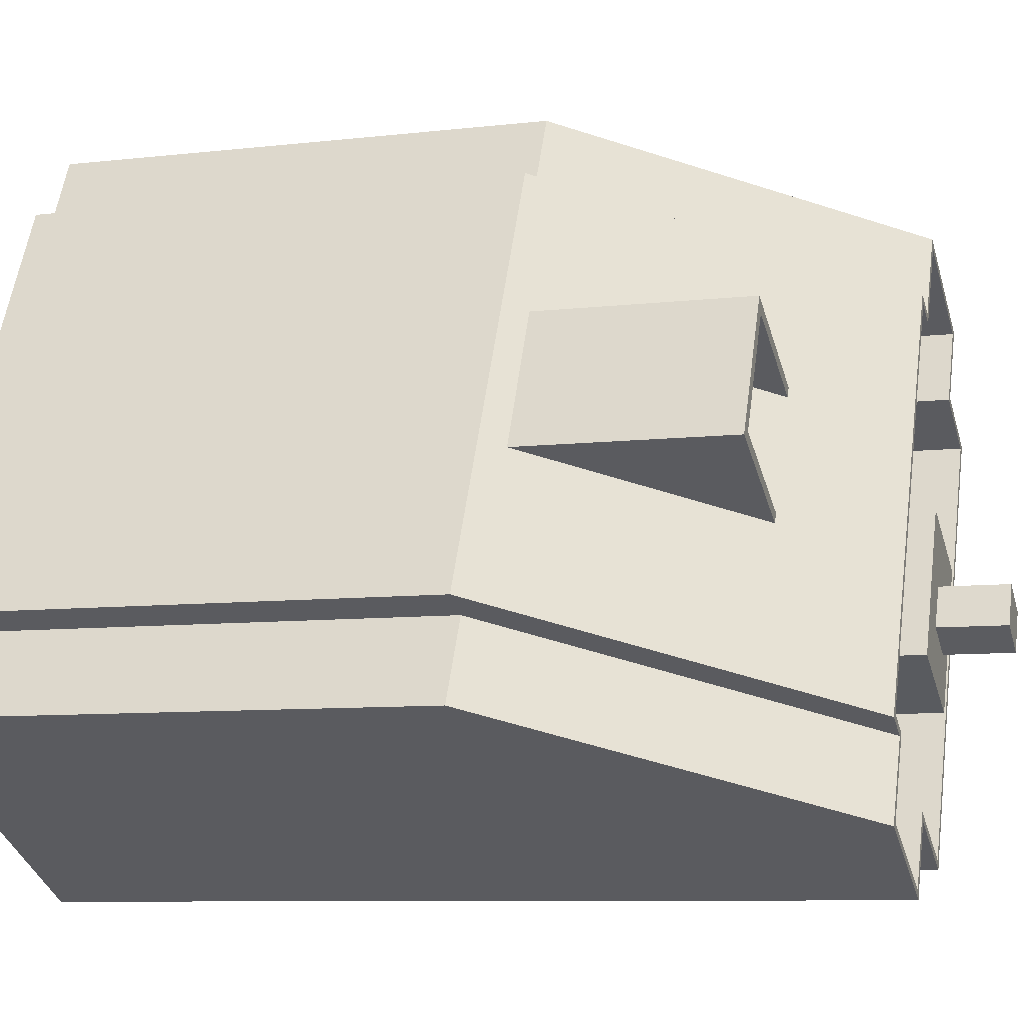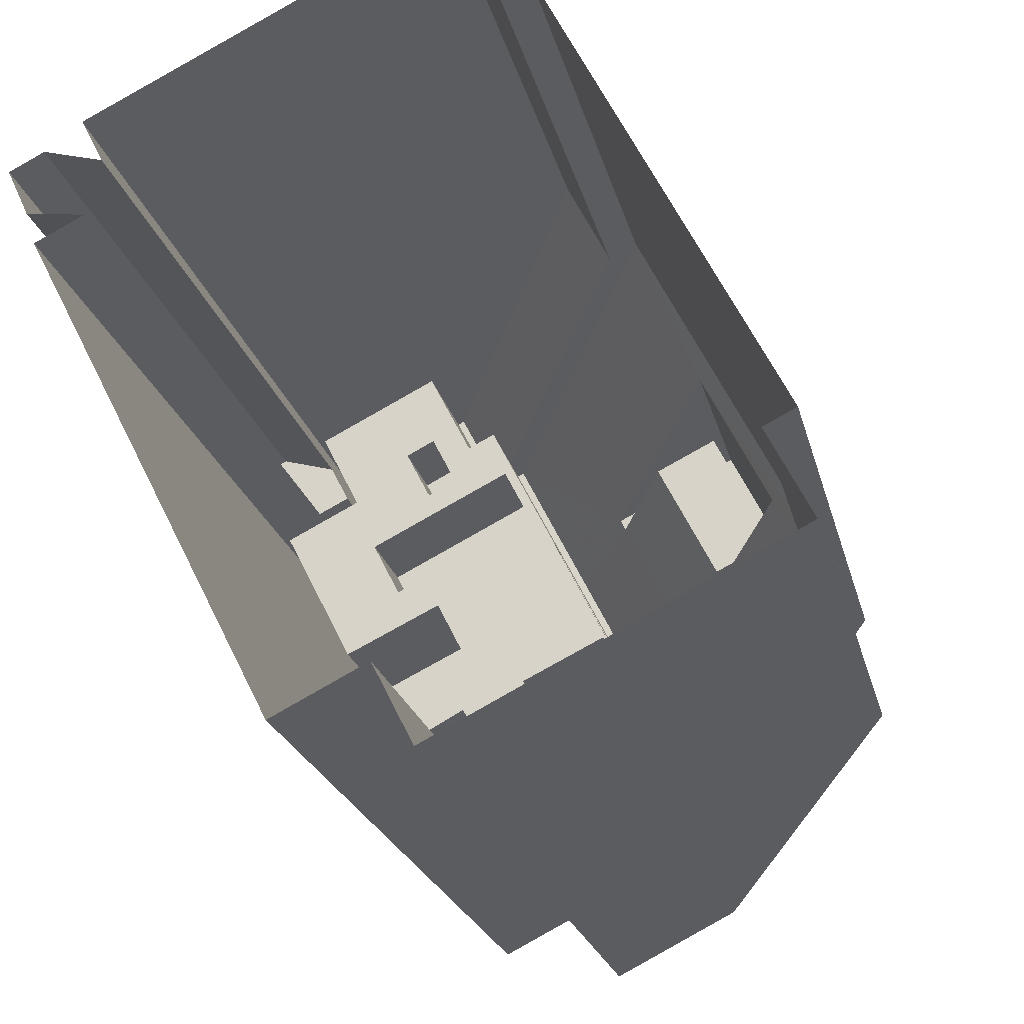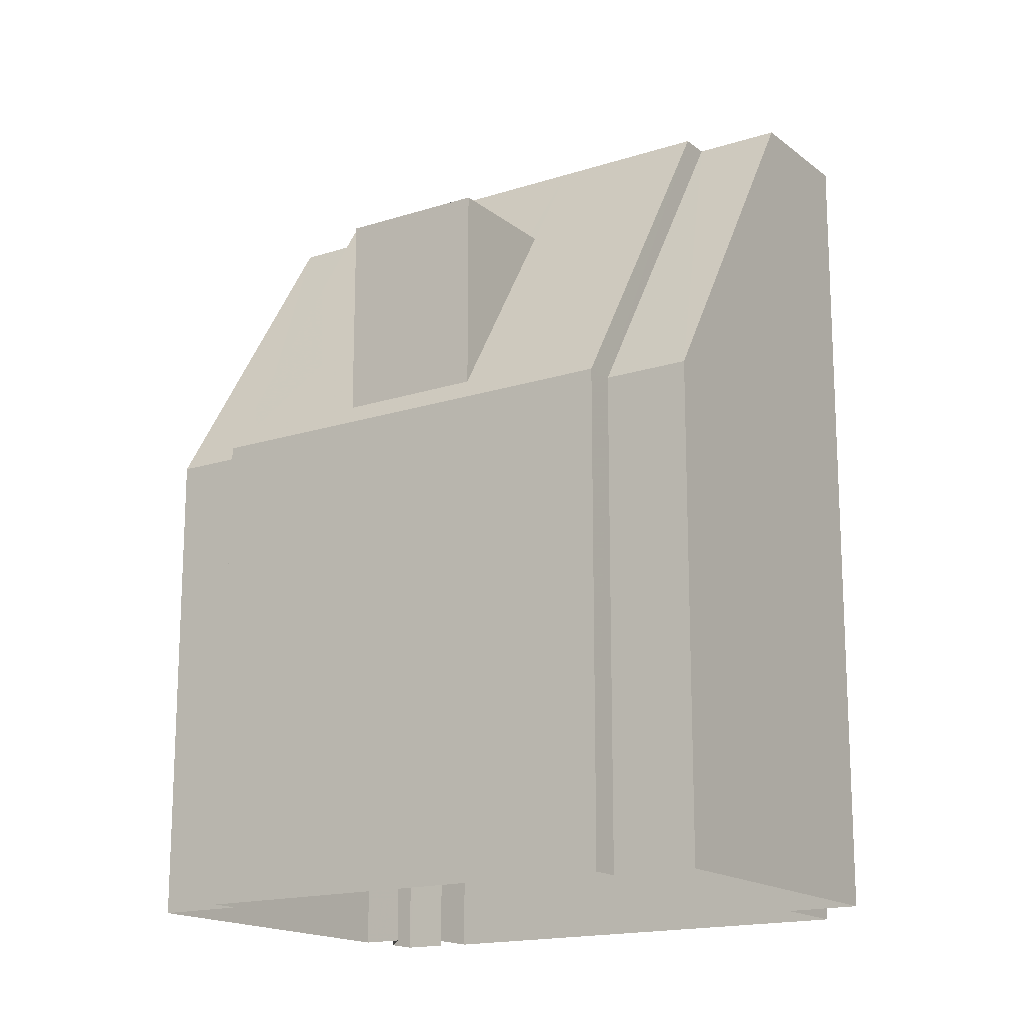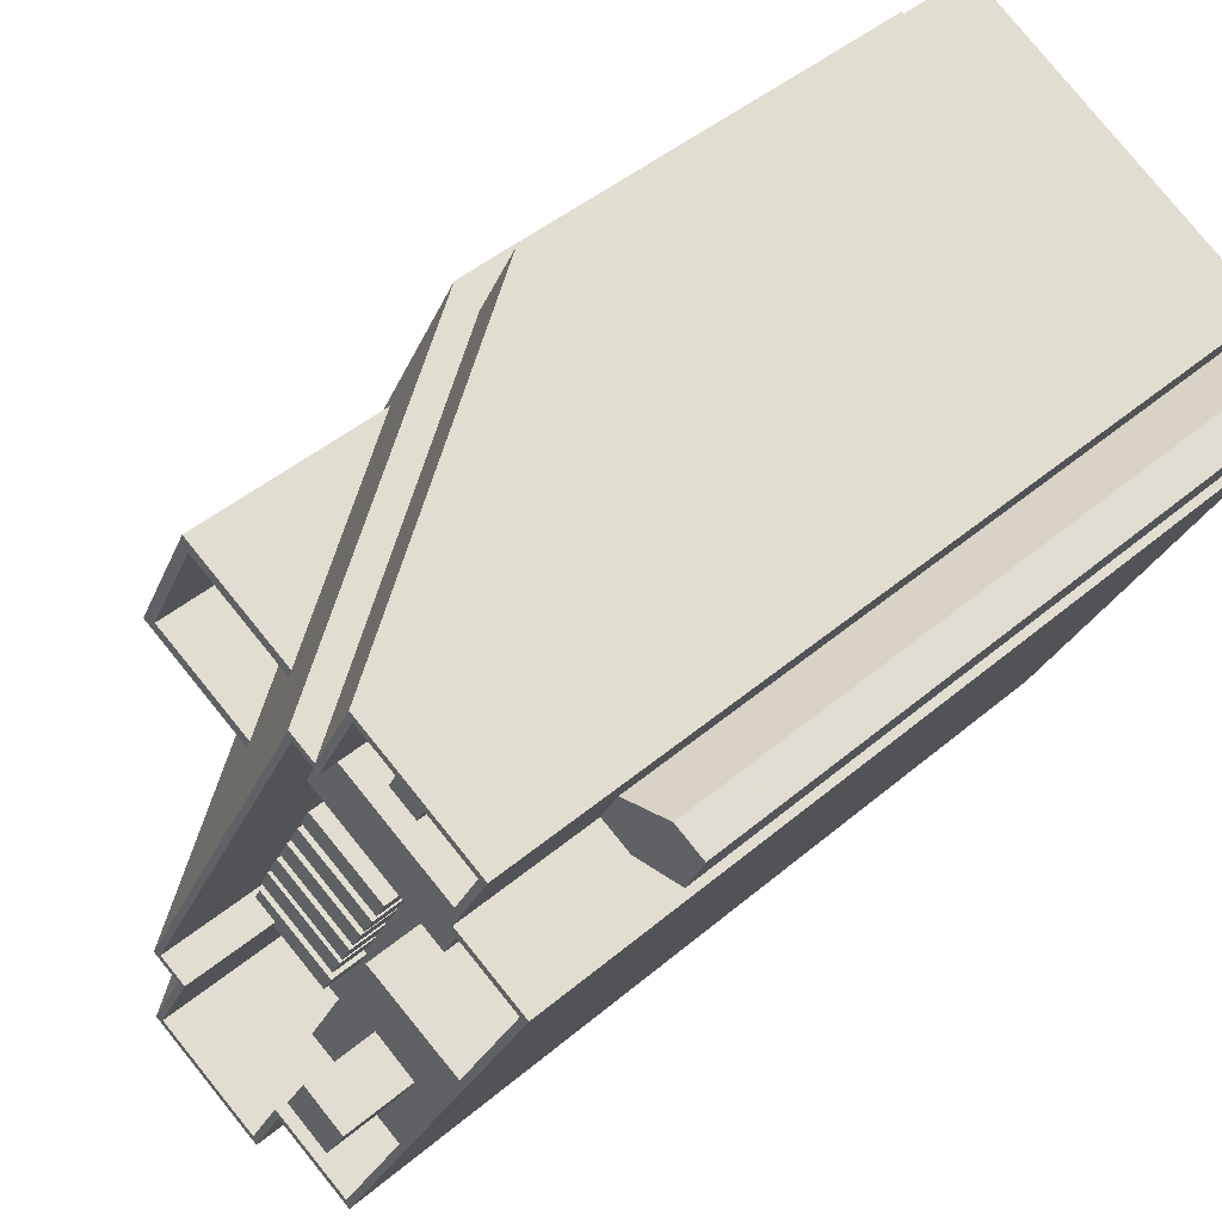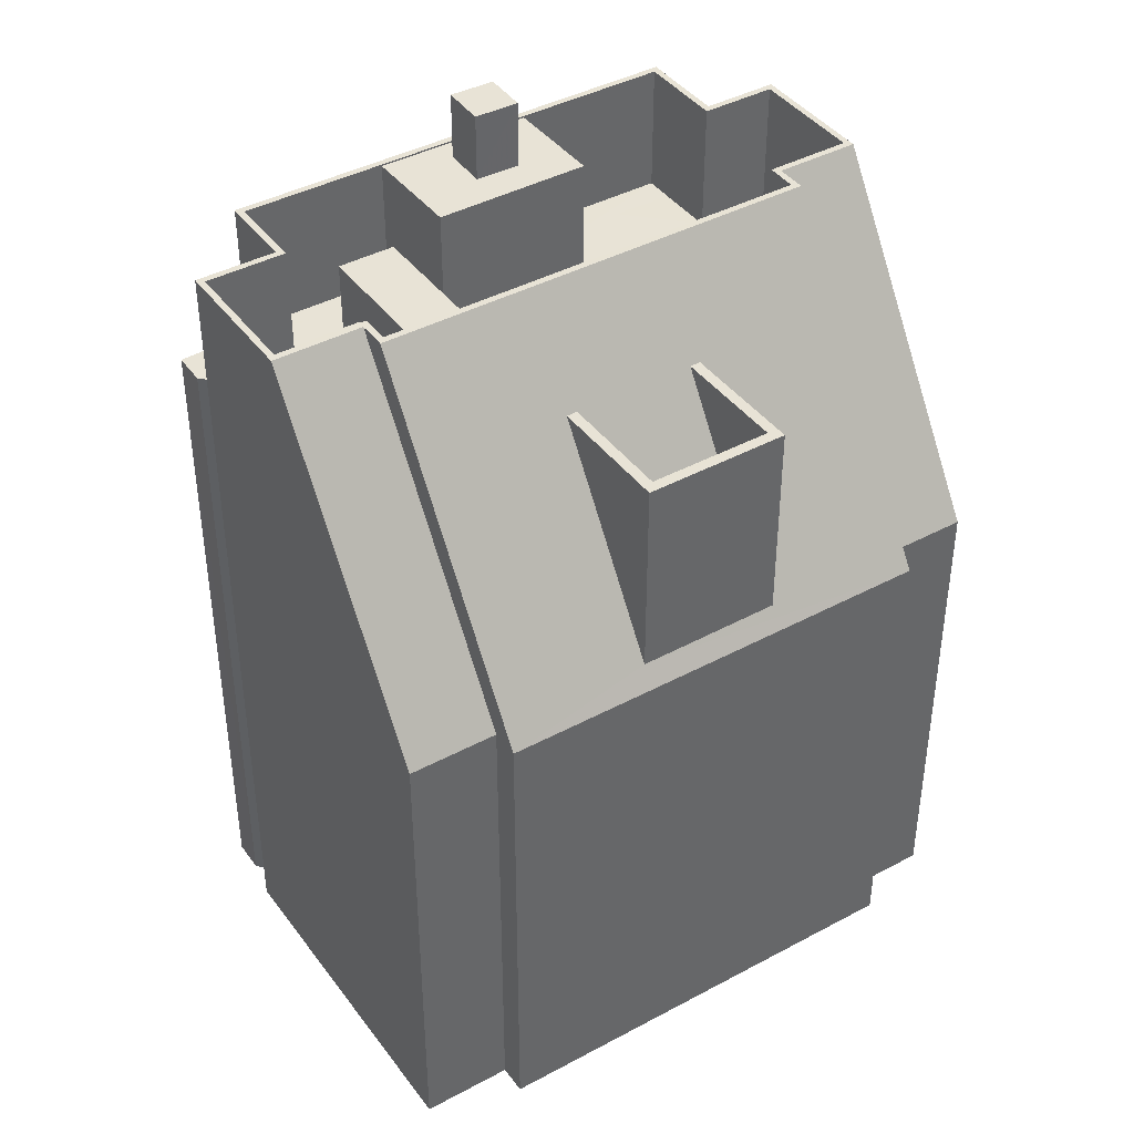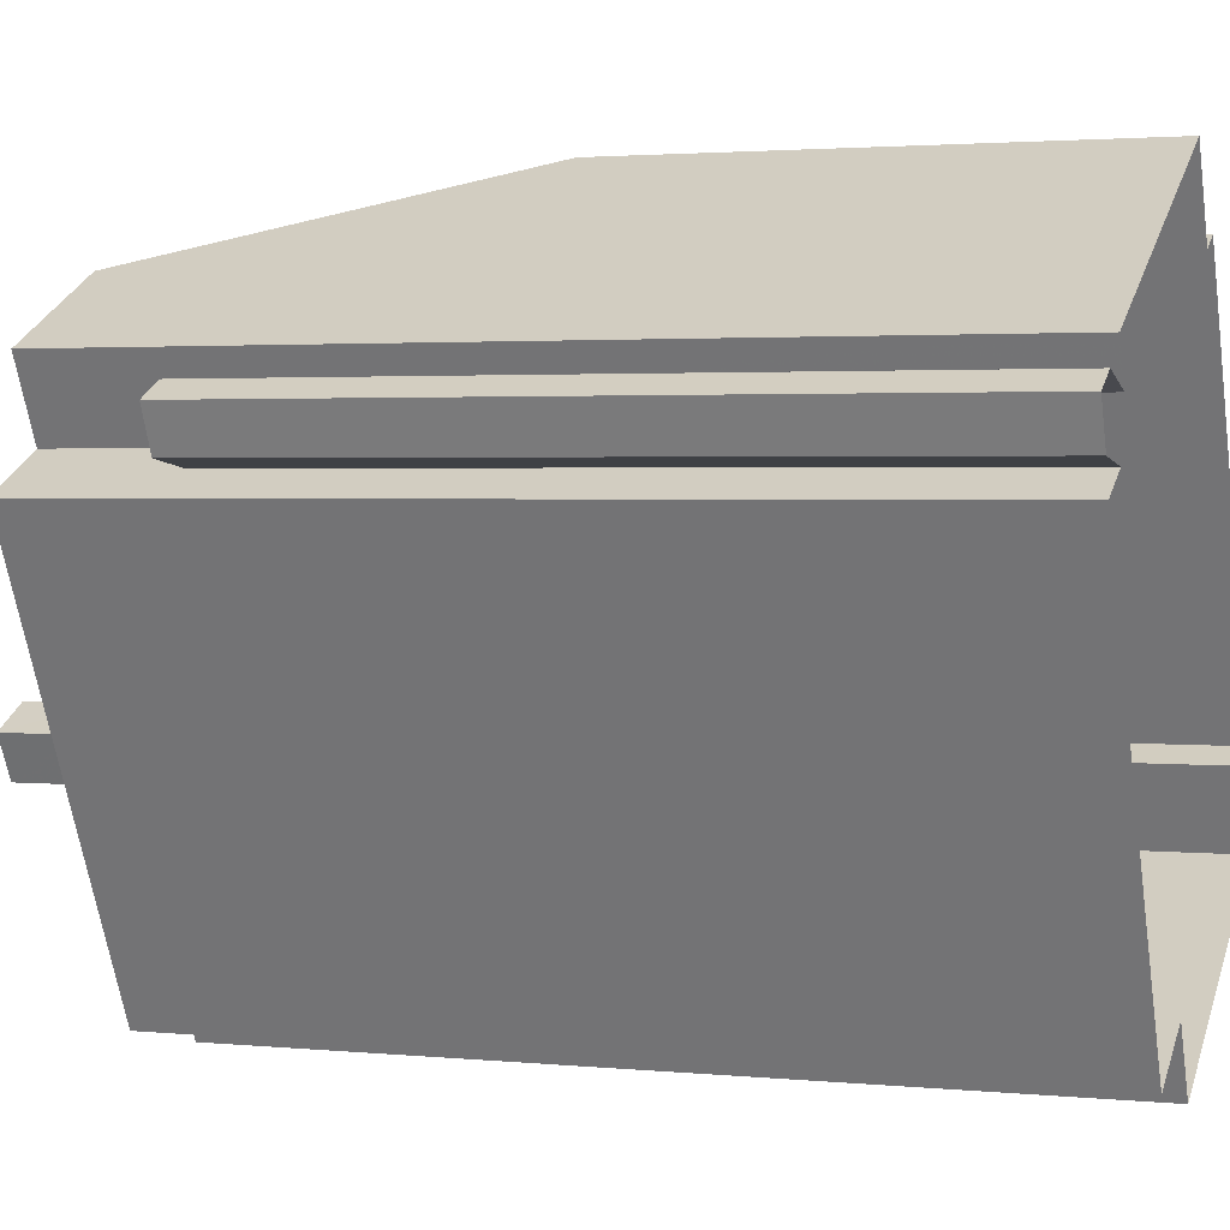
<metadata>
{"format":"obj","ext":"obj","renderer":"f3d","projection":"perspective","resolution":1024,"background":"white","views":[{"elev":-8.5,"azim":-72.4,"up":"+Y"},{"elev":-21.7,"azim":-167.3,"up":"+Y"},{"elev":-16.6,"azim":-83.4,"up":"+Z"},{"elev":44.3,"azim":45.2,"up":"+Y"},{"elev":41.4,"azim":-149.9,"up":"+Z"},{"elev":2.4,"azim":109.3,"up":"+Y"}]}
</metadata>
<code>
v -5453 -3.596e+04 1.75
v -5454 -3.596e+04 1.75
v -5444 -3.594e+04 1.756
v -5439 -3.597e+04 1.746
v -5455 -3.596e+04 1.749
v -5441 -3.597e+04 1.745
v -5445 -3.594e+04 1.756
v -5436 -3.597e+04 1.745
v -5428 -3.595e+04 1.752
v -5426 -3.595e+04 1.751
v -5428 -3.595e+04 1.753
v -5429 -3.595e+04 1.753
v -5442 -3.594e+04 1.757
v -5425 -3.595e+04 1.752
v -5426 -3.595e+04 1.752
v -5426 -3.595e+04 1.753
v -5432 -3.595e+04 37.02
v -5433 -3.595e+04 37.02
v -5435 -3.595e+04 37.02
v -5433 -3.595e+04 37.02
v -5433 -3.594e+04 33.18
v -5433 -3.595e+04 33.18
v -5431 -3.594e+04 33.18
v -5432 -3.595e+04 33.18
v -5435 -3.595e+04 33.18
v -5434 -3.595e+04 33.18
v -5433 -3.595e+04 33.18
v -5437 -3.595e+04 33.18
v -5435 -3.595e+04 33.18
v -5436 -3.595e+04 33.18
v -5437 -3.595e+04 33.18
v -5442 -3.596e+04 33.18
v -5438 -3.596e+04 33.18
v -5439 -3.595e+04 33.18
v -5442 -3.596e+04 33.18
v -5436 -3.596e+04 33.18
v -5434 -3.595e+04 33.18
v -5439 -3.595e+04 33.18
v -5438 -3.595e+04 33.18
v -5428 -3.595e+04 33.18
v -5432 -3.595e+04 33.18
v -5430 -3.596e+04 33.18
v -5431 -3.595e+04 33.18
v -5446 -3.597e+04 33.17
v -5441 -3.597e+04 33.17
v -5442 -3.597e+04 33.18
v -5445 -3.596e+04 33.18
v -5446 -3.596e+04 33.18
v -5445 -3.596e+04 33.18
v -5445 -3.596e+04 33.18
v -5445 -3.596e+04 33.18
v -5444 -3.597e+04 33.18
v -5444 -3.596e+04 33.18
v -5440 -3.597e+04 33.17
v -5437 -3.597e+04 33.17
v -5436 -3.597e+04 33.17
v -5441 -3.597e+04 33.18
v -5441 -3.596e+04 33.18
v -5441 -3.596e+04 33.18
v -5440 -3.596e+04 33.18
v -5435 -3.597e+04 33.18
v -5440 -3.596e+04 33.18
v -5444 -3.596e+04 33.18
v -5444 -3.596e+04 33.18
v -5444 -3.596e+04 33.18
v -5440 -3.596e+04 33.18
v -5434 -3.596e+04 33.18
v -5444 -3.596e+04 33.18
v -5439 -3.596e+04 33.18
v -5443 -3.596e+04 33.18
v -5443 -3.596e+04 33.18
v -5437 -3.596e+04 33.18
v -5439 -3.596e+04 33.18
v -5439 -3.596e+04 33.18
v -5437 -3.596e+04 33.18
v -5442 -3.596e+04 33.18
v -5442 -3.596e+04 33.18
v -5443 -3.596e+04 33.18
v -5434 -3.596e+04 33.18
v -5427 -3.595e+04 33.18
v -5426 -3.595e+04 33.18
v -5429 -3.596e+04 33.18
v -5438 -3.596e+04 33.18
v -5442 -3.596e+04 33.18
v -5442 -3.596e+04 33.18
v -5442 -3.596e+04 33.18
v -5436 -3.597e+04 33.17
v -5433 -3.596e+04 33.18
v -5428 -3.595e+04 33.18
v -5430 -3.595e+04 33.18
v -5444 -3.596e+04 39.18
v -5445 -3.596e+04 39.18
v -5446 -3.597e+04 39.17
v -5446 -3.597e+04 39.17
v -5434 -3.594e+04 39.18
v -5435 -3.595e+04 39.18
v -5433 -3.594e+04 39.18
v -5435 -3.595e+04 39.18
v -5446 -3.596e+04 39.18
v -5446 -3.596e+04 39.18
v -5440 -3.595e+04 39.18
v -5436 -3.595e+04 39.18
v -5437 -3.595e+04 39.18
v -5443 -3.596e+04 39.18
v -5426 -3.595e+04 39.18
v -5426 -3.595e+04 39.18
v -5436 -3.597e+04 39.17
v -5441 -3.597e+04 39.17
v -5441 -3.597e+04 39.17
v -5439 -3.597e+04 39.17
v -5436 -3.597e+04 39.17
v -5428 -3.595e+04 39.18
v -5428 -3.595e+04 39.18
v -5429 -3.595e+04 39.18
v -5440 -3.597e+04 39.17
v -5430 -3.595e+04 39.18
v -5431 -3.595e+04 37.43
v -5438 -3.595e+04 37.43
v -5432 -3.595e+04 37.43
v -5437 -3.595e+04 37.43
v -5445 -3.596e+04 34.91
v -5444 -3.596e+04 34.91
v -5445 -3.596e+04 34.91
v -5441 -3.597e+04 34.91
v -5442 -3.597e+04 34.91
v -5444 -3.597e+04 34.91
v -5444 -3.596e+04 34.91
v -5445 -3.596e+04 34.91
v -5441 -3.596e+04 34.91
v -5441 -3.596e+04 34.91
v -5444 -3.596e+04 34.91
v -5444 -3.596e+04 34.91
v -5440 -3.596e+04 34.91
v -5440 -3.596e+04 34.91
v -5443 -3.596e+04 34.91
v -5444 -3.596e+04 34.91
v -5440 -3.596e+04 34.91
v -5439 -3.596e+04 34.91
v -5442 -3.596e+04 34.91
v -5443 -3.596e+04 34.91
v -5439 -3.596e+04 34.91
v -5439 -3.596e+04 34.91
v -5432 -3.596e+04 42.21
v -5435 -3.596e+04 42.21
v -5433 -3.596e+04 42.21
v -5434 -3.596e+04 42.21
v -5436 -3.596e+04 39.1
v -5435 -3.596e+04 39.1
v -5434 -3.596e+04 39.1
v -5434 -3.595e+04 39.1
v -5433 -3.596e+04 39.1
v -5432 -3.596e+04 39.1
v -5432 -3.596e+04 39.1
v -5429 -3.596e+04 39.1
v -5433 -3.596e+04 39.1
v -5437 -3.596e+04 39.1
v -5442 -3.596e+04 34.9
v -5442 -3.596e+04 34.9
v -5438 -3.596e+04 34.9
v -5438 -3.596e+04 34.9
v -5439 -3.595e+04 34.54
v -5442 -3.596e+04 34.54
v -5439 -3.595e+04 34.54
v -5442 -3.596e+04 34.54
v -5447 -3.595e+04 30.54
v -5450 -3.595e+04 30.54
v -5447 -3.595e+04 30.54
v -5445 -3.595e+04 30.54
v -5445 -3.596e+04 34.54
v -5450 -3.595e+04 34.54
v -5451 -3.595e+04 34.54
v -5448 -3.595e+04 34.54
v -5447 -3.595e+04 34.54
v -5442 -3.595e+04 34.54
v -5445 -3.596e+04 34.54
v -5443 -3.595e+04 34.54
v -5425 -3.595e+04 32.91
v -5426 -3.595e+04 32.91
v -5426 -3.595e+04 32.91
v -5429 -3.595e+04 32.91
v -5428 -3.595e+04 32.91
v -5429 -3.595e+04 32.91
v -5454 -3.596e+04 24.18
v -5445 -3.594e+04 24.19
v -5448 -3.595e+04 25.16
v -5451 -3.595e+04 25.19
v -5453 -3.596e+04 24.18
v -5455 -3.596e+04 24.18
v -5444 -3.594e+04 24.18
v -5442 -3.594e+04 24.19
f 1 2 3
f 4 5 1
f 6 5 4
f 2 7 3
f 8 4 9
f 10 8 9
f 11 12 13
f 12 3 13
f 14 15 16
f 15 9 16
f 16 9 12
f 4 1 3
f 4 3 9
f 9 3 12
f 17 18 19
f 20 17 19
f 21 22 23
f 23 22 24
f 25 26 27
f 25 28 26
f 29 22 21
f 30 28 29
f 30 31 28
f 29 25 22
f 28 25 29
f 32 33 34
f 35 32 34
f 33 36 37
f 38 34 39
f 38 39 31
f 40 41 42
f 41 37 42
f 31 39 28
f 40 43 41
f 41 39 37
f 34 33 37
f 39 34 37
f 44 45 46
f 47 48 49
f 50 51 48
f 52 44 46
f 53 51 50
f 54 55 56
f 46 45 54
f 57 58 47
f 54 56 59
f 46 54 57
f 54 59 58
f 58 50 47
f 48 47 50
f 57 54 58
f 60 61 62
f 60 56 61
f 63 51 64
f 65 63 64
f 56 60 59
f 53 59 60
f 51 53 64
f 64 53 60
f 66 61 67
f 61 66 62
f 62 66 65
f 65 68 63
f 67 69 66
f 63 68 70
f 70 68 71
f 65 66 68
f 72 73 74
f 72 75 73
f 76 77 78
f 69 74 78
f 78 77 70
f 67 79 72
f 78 70 71
f 67 72 69
f 69 78 71
f 72 74 69
f 80 40 81
f 81 40 82
f 40 42 82
f 83 36 33
f 75 36 83
f 32 35 84
f 83 84 76
f 73 75 83
f 77 85 86
f 84 35 85
f 73 83 76
f 76 85 77
f 84 85 76
f 55 87 56
f 87 88 61
f 88 79 67
f 56 87 61
f 61 88 67
f 24 89 23
f 90 43 80
f 24 90 89
f 43 40 80
f 26 43 27
f 24 27 90
f 43 90 27
f 91 92 93
f 93 92 94
f 95 96 97
f 96 98 97
f 92 99 100
f 92 91 99
f 101 102 103
f 99 104 100
f 104 102 101
f 103 102 96
f 102 98 96
f 99 102 104
f 105 106 107
f 108 109 110
f 110 107 111
f 94 109 108
f 95 112 113
f 105 114 106
f 112 114 113
f 97 112 95
f 94 108 93
f 108 110 115
f 110 111 115
f 116 114 112
f 106 114 116
f 107 106 111
f 117 118 119
f 117 120 118
f 121 122 123
f 123 122 124
f 124 122 125
f 122 126 125
f 127 128 129
f 130 127 129
f 131 132 133
f 134 131 133
f 135 136 137
f 138 135 137
f 139 140 141
f 142 139 141
f 143 144 145
f 143 146 144
f 147 148 149
f 150 147 149
f 151 152 153
f 150 149 154
f 153 152 154
f 149 153 154
f 151 155 152
f 148 156 155
f 147 156 148
f 155 151 148
f 157 158 159
f 160 157 159
f 161 162 163
f 161 164 162
f 165 166 167
f 168 165 167
f 169 170 171
f 171 170 172
f 172 173 174
f 170 169 175
f 174 173 176
f 170 173 172
f 177 178 179
f 178 180 181
f 179 178 181
f 180 182 181
f 25 20 19
f 25 27 20
f 19 22 25
f 19 18 22
f 22 18 17
f 24 22 17
f 24 17 20
f 27 24 20
f 122 91 126
f 52 126 44
f 44 126 93
f 126 91 93
f 91 121 99
f 99 121 48
f 91 122 121
f 48 121 49
f 30 102 31
f 38 31 161
f 164 102 99
f 77 86 164
f 51 99 48
f 161 102 164
f 70 77 164
f 63 70 164
f 51 63 99
f 31 102 161
f 63 164 99
f 98 30 29
f 98 102 30
f 98 29 21
f 97 98 21
f 89 112 23
f 23 97 21
f 23 112 97
f 116 89 90
f 116 112 89
f 81 106 80
f 80 116 90
f 80 106 116
f 88 87 155
f 87 111 155
f 82 154 81
f 152 111 106
f 155 111 152
f 154 152 106
f 81 154 106
f 54 115 55
f 55 111 87
f 55 115 111
f 108 54 45
f 108 115 54
f 108 45 44
f 93 108 44
f 113 114 180
f 114 182 180
f 11 113 180
f 12 11 180
f 176 168 175
f 174 176 101
f 168 167 175
f 101 176 104
f 104 175 169
f 104 176 175
f 104 169 100
f 100 169 183
f 103 184 174
f 101 103 174
f 185 184 183
f 174 184 185
f 186 185 183
f 169 186 183
f 183 184 7
f 2 183 7
f 2 1 187
f 2 187 183
f 187 100 183
f 187 92 100
f 188 1 5
f 188 187 1
f 188 94 92
f 187 188 92
f 96 189 103
f 103 189 184
f 184 189 7
f 189 3 7
f 189 13 3
f 189 190 13
f 95 190 189
f 96 95 189
f 95 113 190
f 113 11 190
f 11 13 190
f 182 114 181
f 114 105 181
f 181 10 9
f 181 105 10
f 107 8 10
f 105 107 10
f 107 110 4
f 8 107 4
f 109 6 4
f 110 109 4
f 5 6 188
f 188 109 94
f 188 6 109
f 43 117 119
f 41 43 119
f 39 41 119
f 118 39 119
f 28 118 120
f 28 39 118
f 28 120 26
f 120 117 26
f 117 43 26
f 125 46 57
f 124 125 57
f 52 46 125
f 126 52 125
f 121 123 47
f 49 121 47
f 124 47 123
f 124 57 47
f 59 130 129
f 58 59 129
f 50 58 129
f 128 50 129
f 53 128 127
f 53 50 128
f 130 53 127
f 130 59 53
f 62 134 133
f 60 62 133
f 64 60 133
f 132 64 133
f 65 132 131
f 65 64 132
f 134 65 131
f 134 62 65
f 69 138 137
f 66 69 137
f 68 66 137
f 136 68 137
f 71 136 135
f 71 68 136
f 138 71 135
f 138 69 71
f 141 73 142
f 141 74 73
f 78 74 141
f 140 78 141
f 76 140 139
f 76 78 140
f 142 76 139
f 142 73 76
f 148 145 144
f 148 151 145
f 149 144 146
f 149 148 144
f 149 146 143
f 153 149 143
f 153 143 145
f 151 153 145
f 72 79 156
f 79 88 155
f 156 79 155
f 72 156 75
f 75 156 36
f 147 150 37
f 156 147 36
f 147 37 36
f 37 150 42
f 42 154 82
f 42 150 154
f 33 160 159
f 83 33 159
f 84 83 159
f 158 84 159
f 32 158 157
f 32 84 158
f 160 32 157
f 160 33 32
f 163 162 35
f 163 35 34
f 162 85 35
f 86 85 162
f 164 86 162
f 38 163 34
f 38 161 163
f 173 165 168
f 176 173 168
f 167 170 175
f 167 166 170
f 170 166 165
f 173 170 165
f 186 169 171
f 186 171 172
f 185 186 172
f 174 185 172
f 180 178 16
f 12 180 16
f 177 14 16
f 178 177 16
f 179 15 14
f 177 179 14
f 9 15 179
f 181 9 179

</code>
